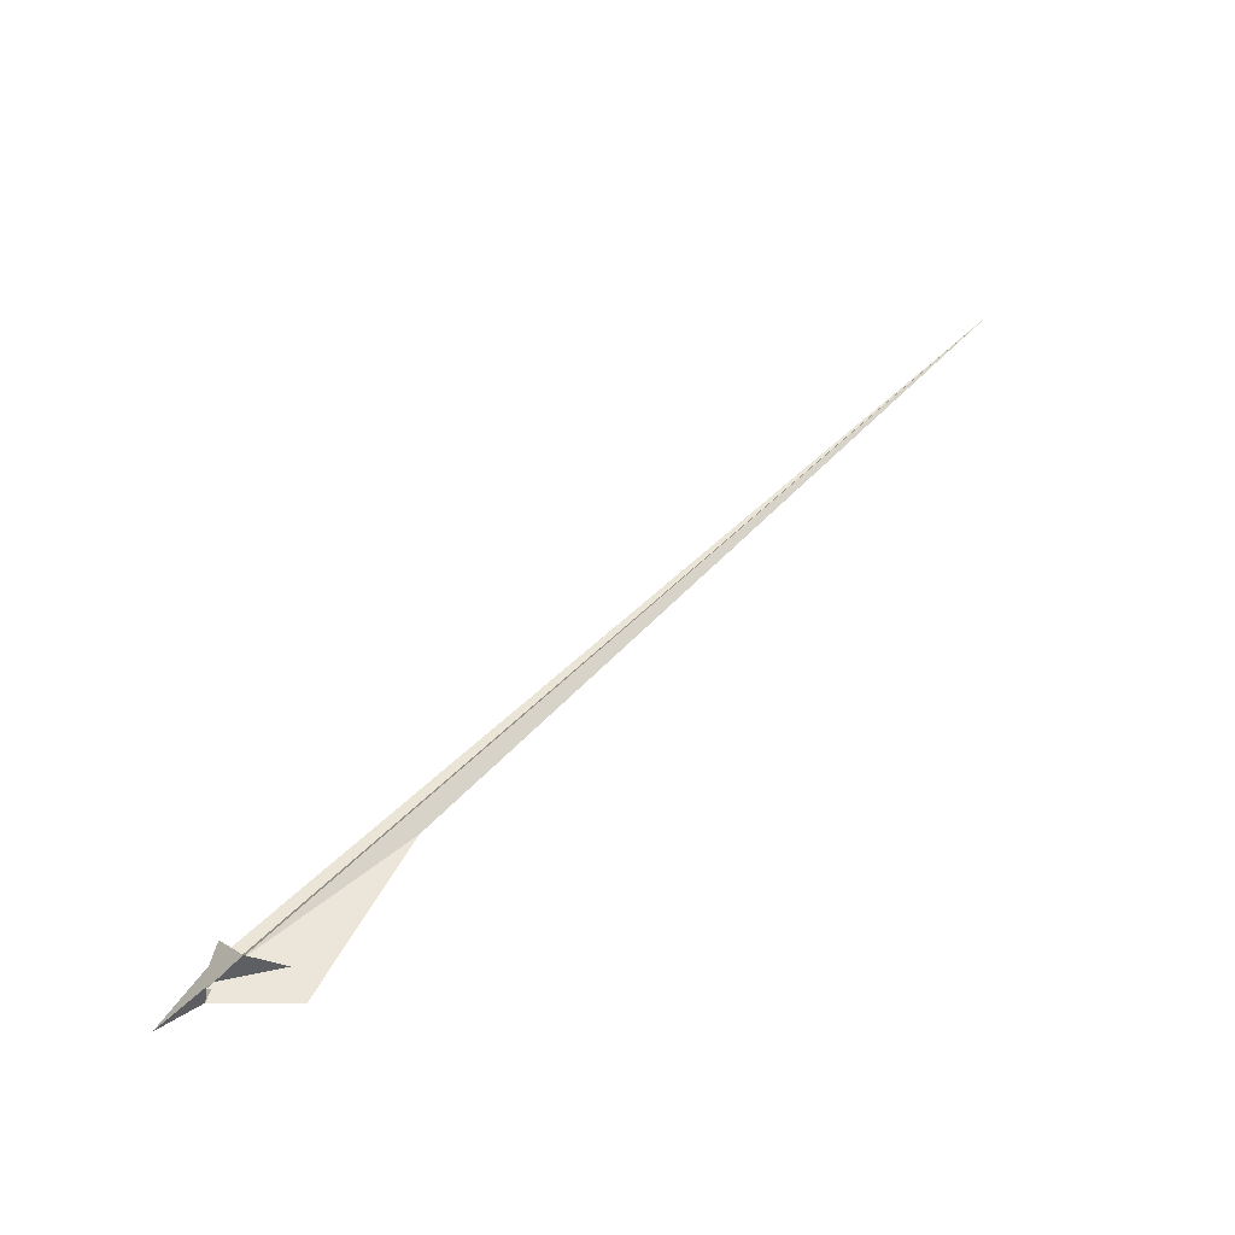
<metadata>
{"format":"obj","ext":"obj","renderer":"f3d","projection":"perspective","resolution":1024,"background":"white","views":[{"elev":-36.1,"azim":114.1,"up":"+Z"}]}
</metadata>
<code>
v -0.7346 -34.2 29.07
v -13.71 5.957 -4.067
v -11.25 -10.18 26.14
v -711.8 1006 1470
v -16.97 11.46 0.4618
v -26.32 34.83 -7.829
v -10.53 -28.67 73.64
v -52.93 81.18 25.35
v -51.37 98.63 -33.22
v -148.9 205.7 264.7
v -50.89 77.3 23.71
v -3.388 -12.52 15.18
v 3.835 1.447 14.46
v 5.69 -19.77 27.37
v 5.891 13.94 9.768
v 0.2656 9.305 7.034
v 1.359 21.09 1.822
v -4.113 14.5 0.2608
v -6.714 15.47 -2.642
v -13.54 8.629 -5.32
v -1.822 1.388 21.33
v 22 -6.247 -12.16
v 21.28 -8.134 -12.37
v 17.84 -10.19 -9.374
v 15.35 -20.68 -12.41
v 21.97 -6.433 -12.24
v 28.07 -13.81 -23.95
v 9.738 5.463 40.4
v -20.74 -130 -43.2
v -0.5042 21.02 28.63
v -17.64 35.64 5.882
v -18.56 25.55 1.747
v -38.35 73.62 -16.19
v 38.14 46.97 9.422
v -0.663 11.59 -0.9529
v -11.88 1.067 -3.225
v -9.217 5.234 -6.805
v 0.1628 11.63 1.035
v 19.11 -11.8 -9.99
v 28.74 -12.49 -46.53
v 24.21 -8.427 -23.63
v 22.18 -11.56 -20.93
v -32.95 67.51 19.31
v 20.72 -10.34 -20.46
f 1 2 6 5 8 11 9 10 4 3 7
f 1 2 20 19 18 17 15 16 13 12 14
f 3 4 23 22 26 27 25 24 13 12 21
f 5 6 33 31 32 30 28 21 12 14 29
f 3 7 34 37 36 35 38 16 15 28 21
f 1 7 34 22 23 42 41 40 39 29 14
f 5 8 43 17 18 35 36 25 24 39 29
f 9 10 30 28 15 17 43 26 27 41 40
f 8 11 31 32 19 20 37 34 22 26 43
f 9 11 31 33 44 38 16 13 24 39 40
f 4 10 30 32 19 18 35 38 44 42 23
f 2 6 33 44 42 41 27 25 36 37 20

</code>
